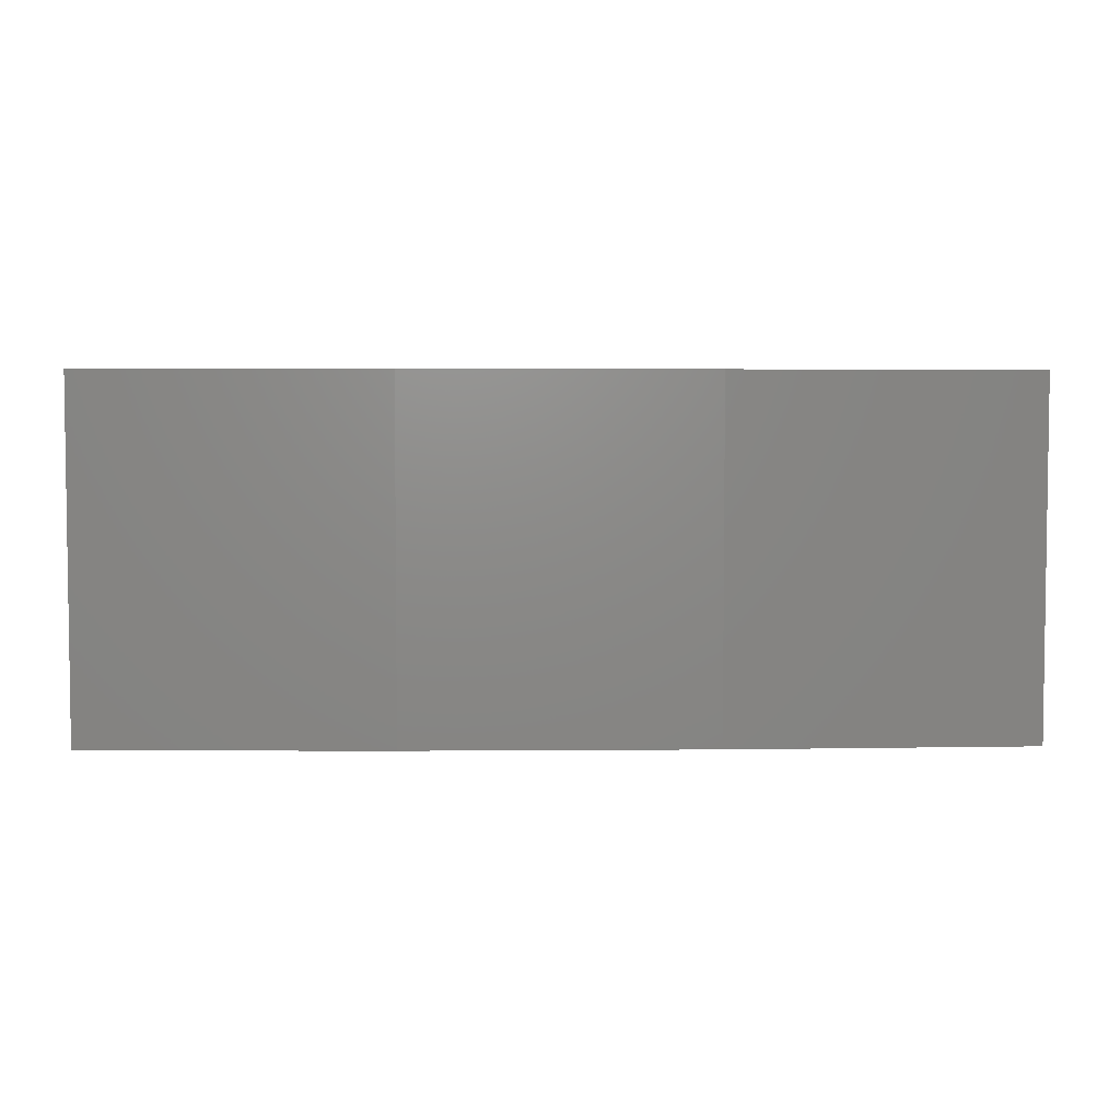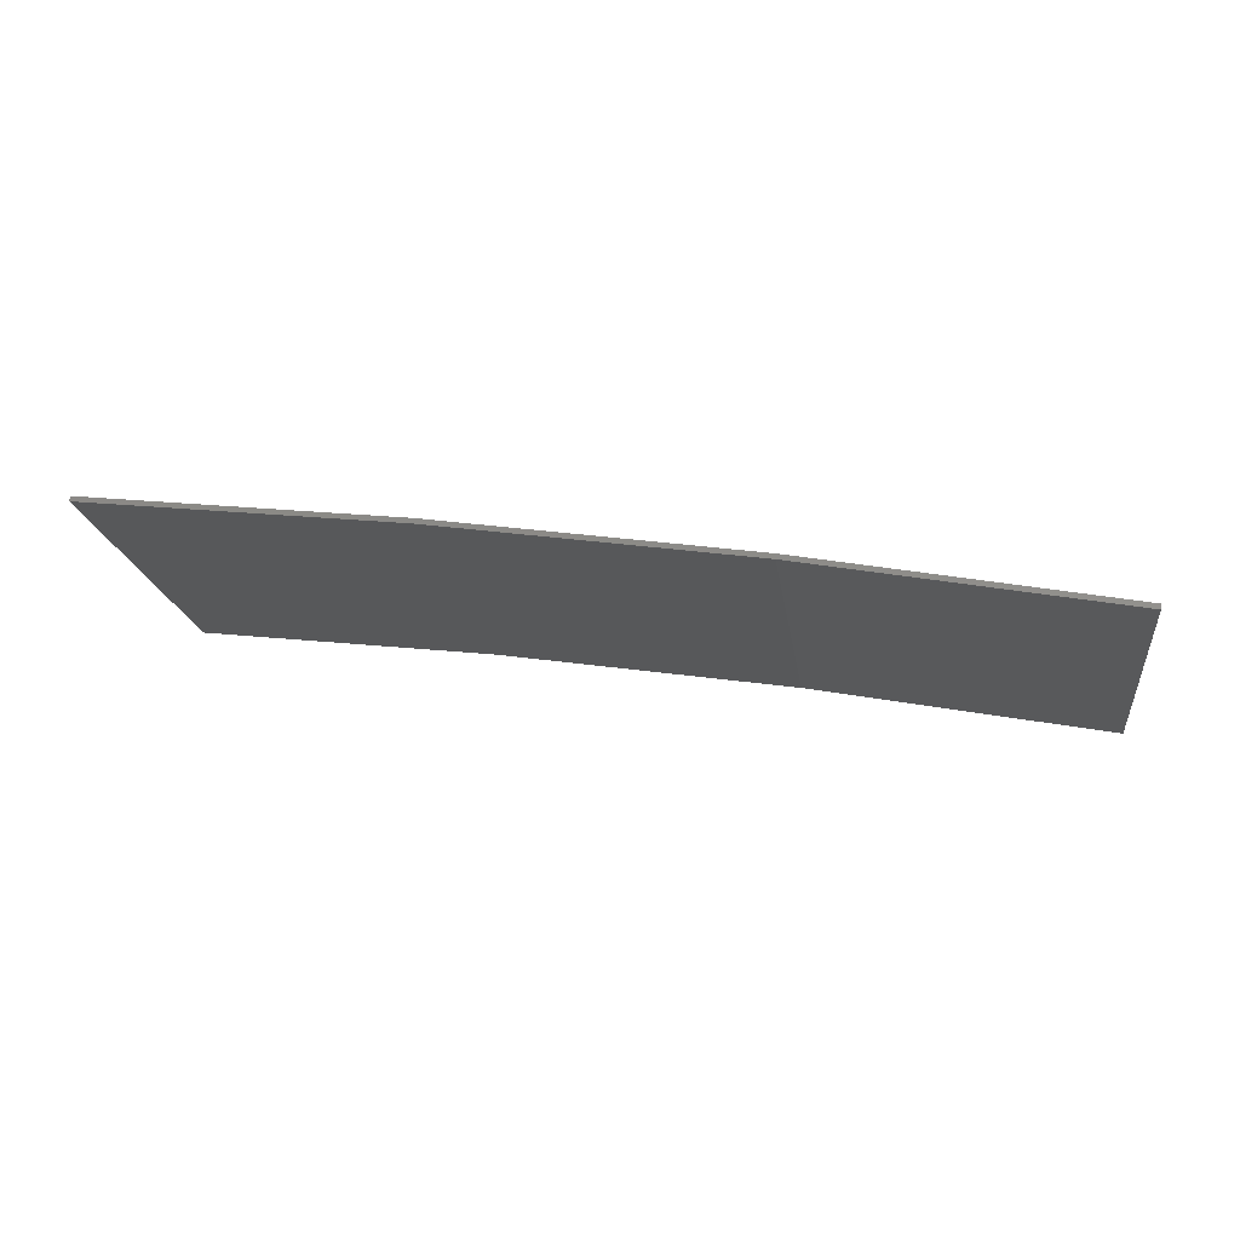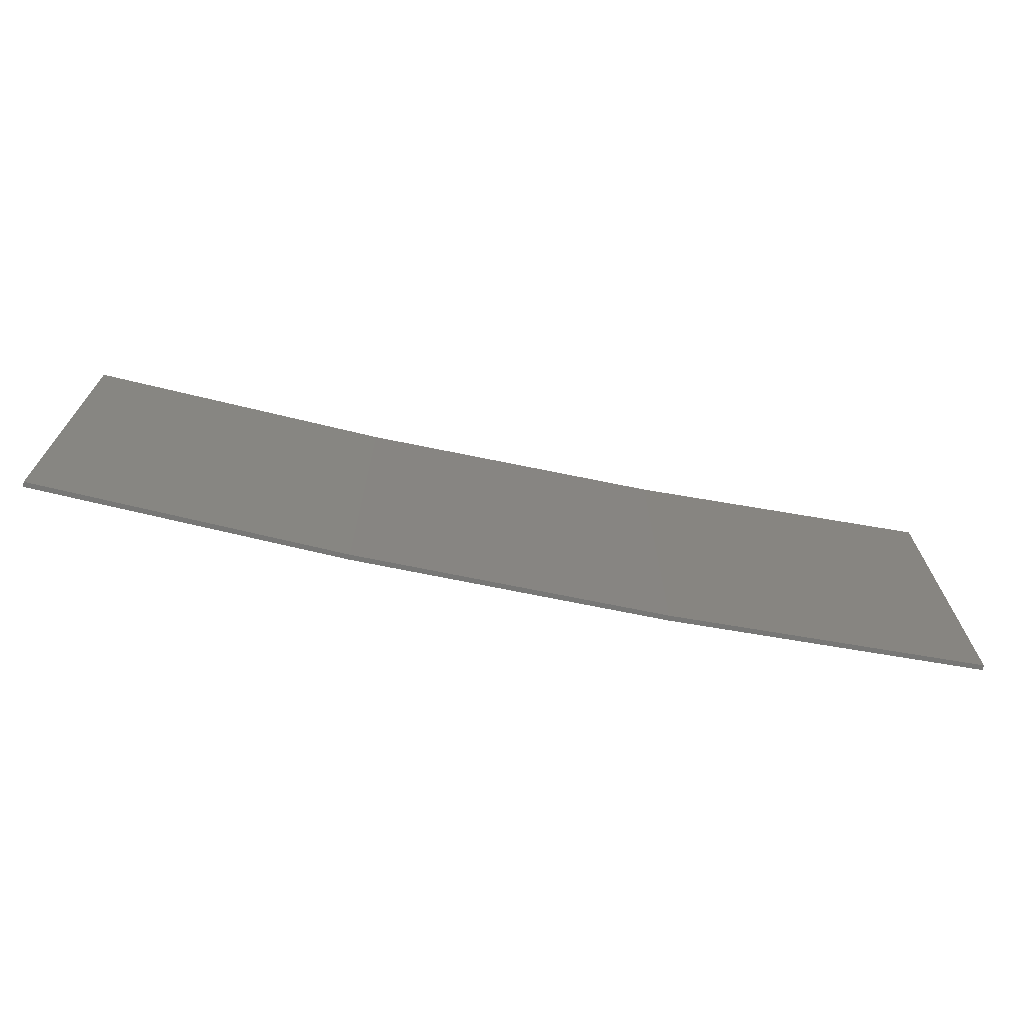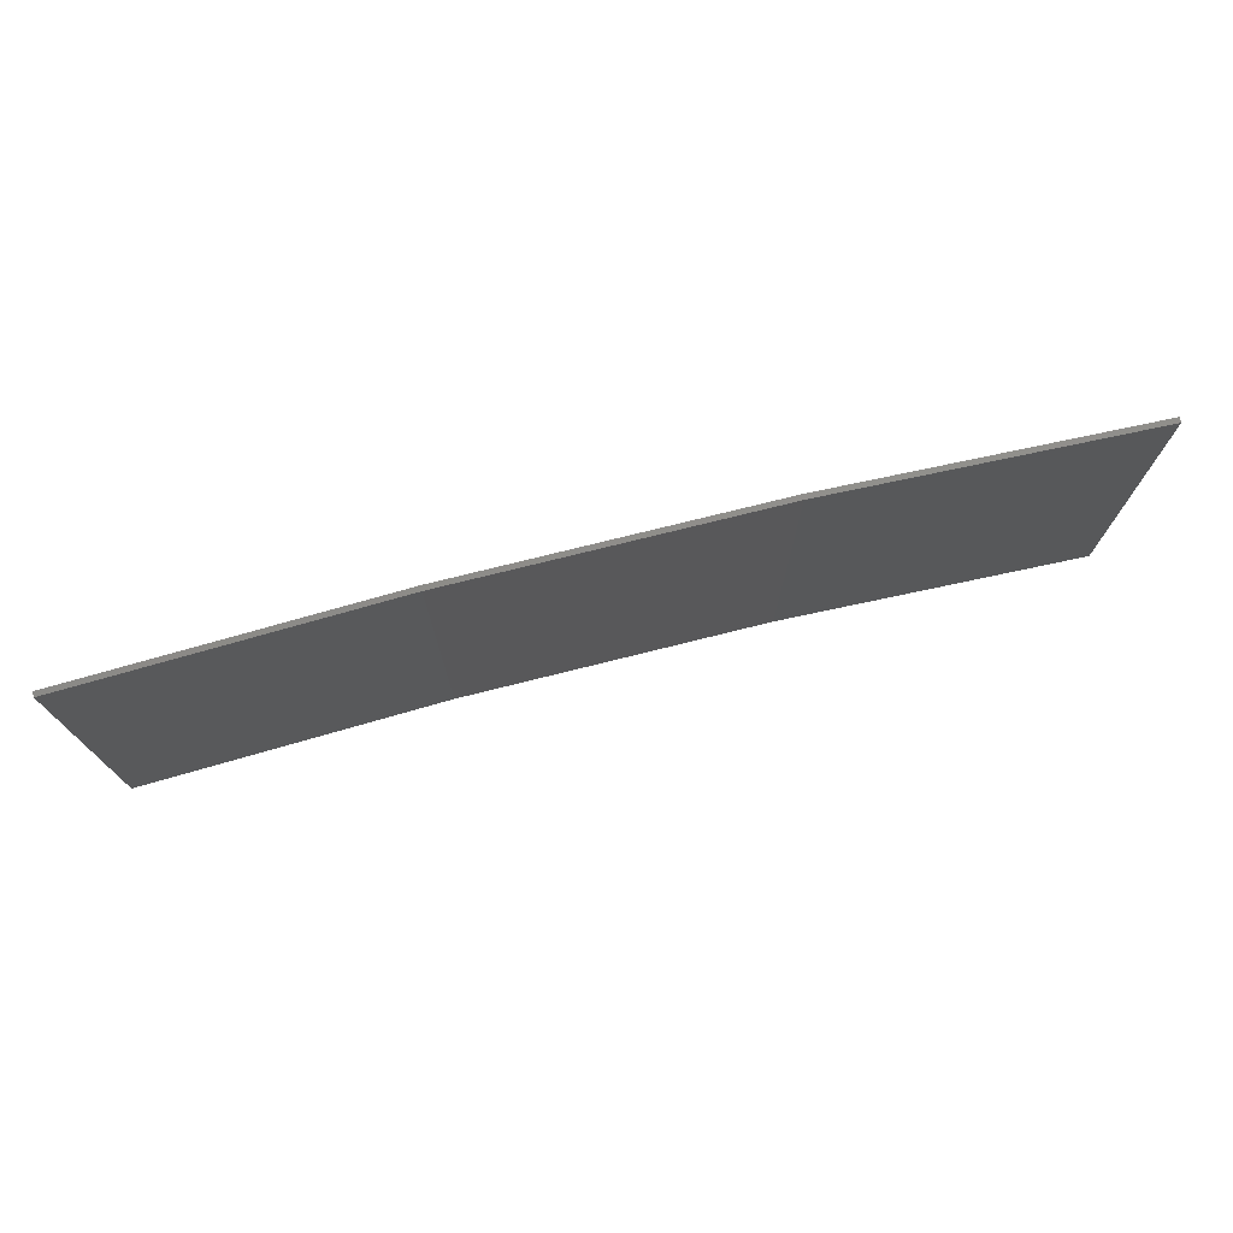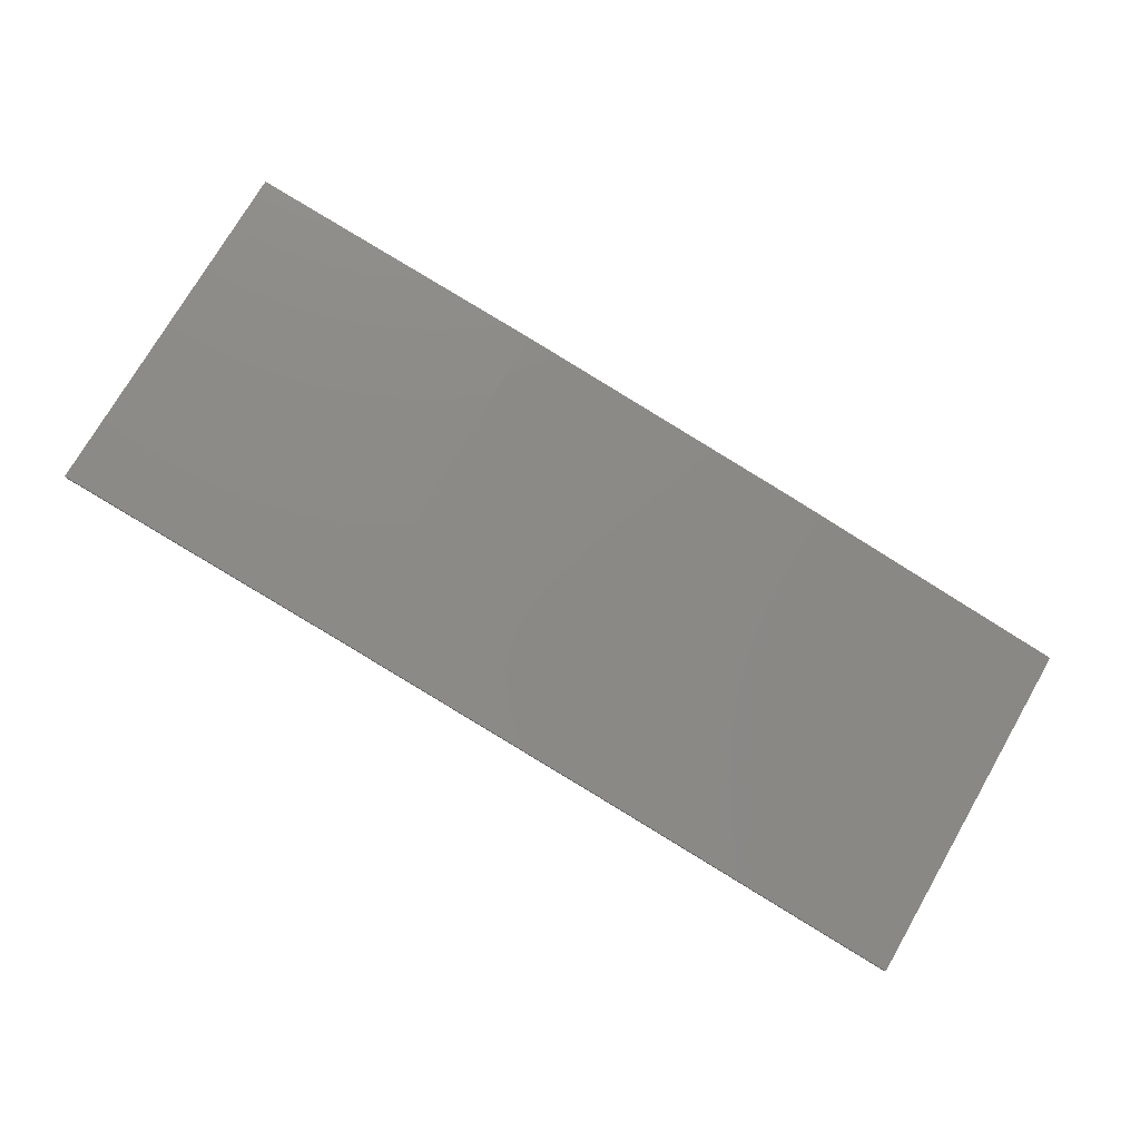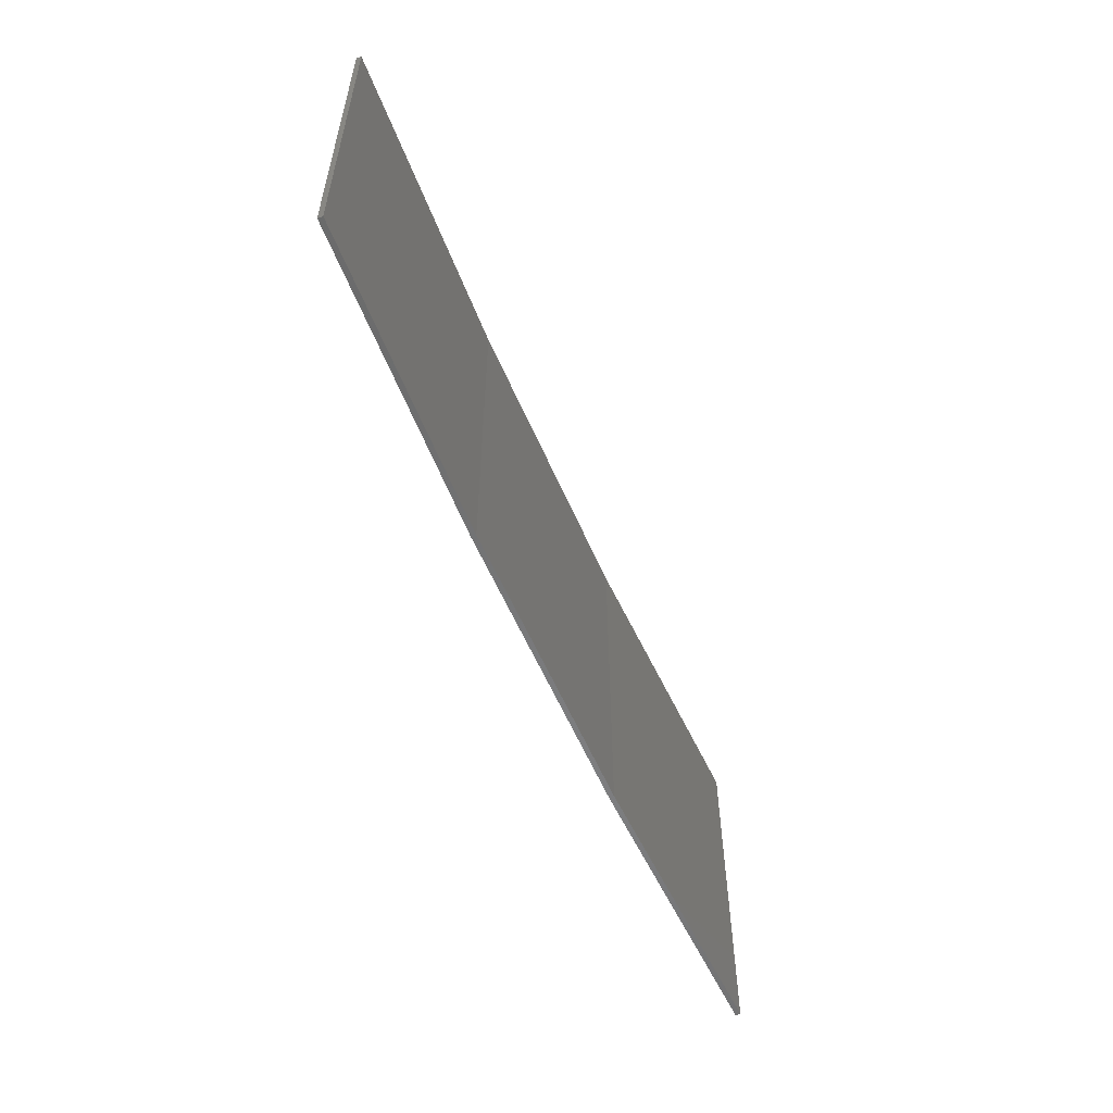
<metadata>
{"format":"stl","ext":"stl","renderer":"f3d","projection":"perspective","resolution":1024,"background":"white","views":[{"elev":4.5,"azim":-172.5,"up":"+Z"},{"elev":-19.0,"azim":-172.0,"up":"+Y"},{"elev":-69.8,"azim":-2.7,"up":"+Z"},{"elev":74.4,"azim":-5.1,"up":"+Z"},{"elev":74.4,"azim":-150.0,"up":"+Y"},{"elev":-56.9,"azim":-58.1,"up":"+Z"}]}
</metadata>
<code>
# stl→obj: 16 verts, 28 faces
v -12.92 3.477 -141.6
v -9.877 3.851 -141.6
v -9.877 3.851 -145.2
v -12.92 3.477 -145.2
v -15.95 2.999 -141.6
v -15.95 2.999 -145.2
v -18.96 2.419 -141.6
v -18.96 2.419 -145.2
v -18.95 2.37 -141.6
v -18.95 2.37 -145.2
v -9.872 3.801 -145.2
v -9.872 3.801 -141.6
v -12.91 3.427 -145.2
v -12.91 3.427 -141.6
v -15.94 2.95 -141.6
v -15.94 2.95 -145.2
f 1 2 3
f 1 3 4
f 5 4 6
f 5 1 4
f 7 6 8
f 7 5 6
f 9 7 8
f 9 8 10
f 11 12 13
f 12 14 13
f 13 15 16
f 14 15 13
f 16 9 10
f 15 9 16
f 12 11 3
f 2 12 3
f 15 5 9
f 9 5 7
f 14 1 15
f 15 1 5
f 12 2 14
f 14 2 1
f 6 16 10
f 6 10 8
f 4 13 16
f 4 16 6
f 3 11 13
f 3 13 4

</code>
